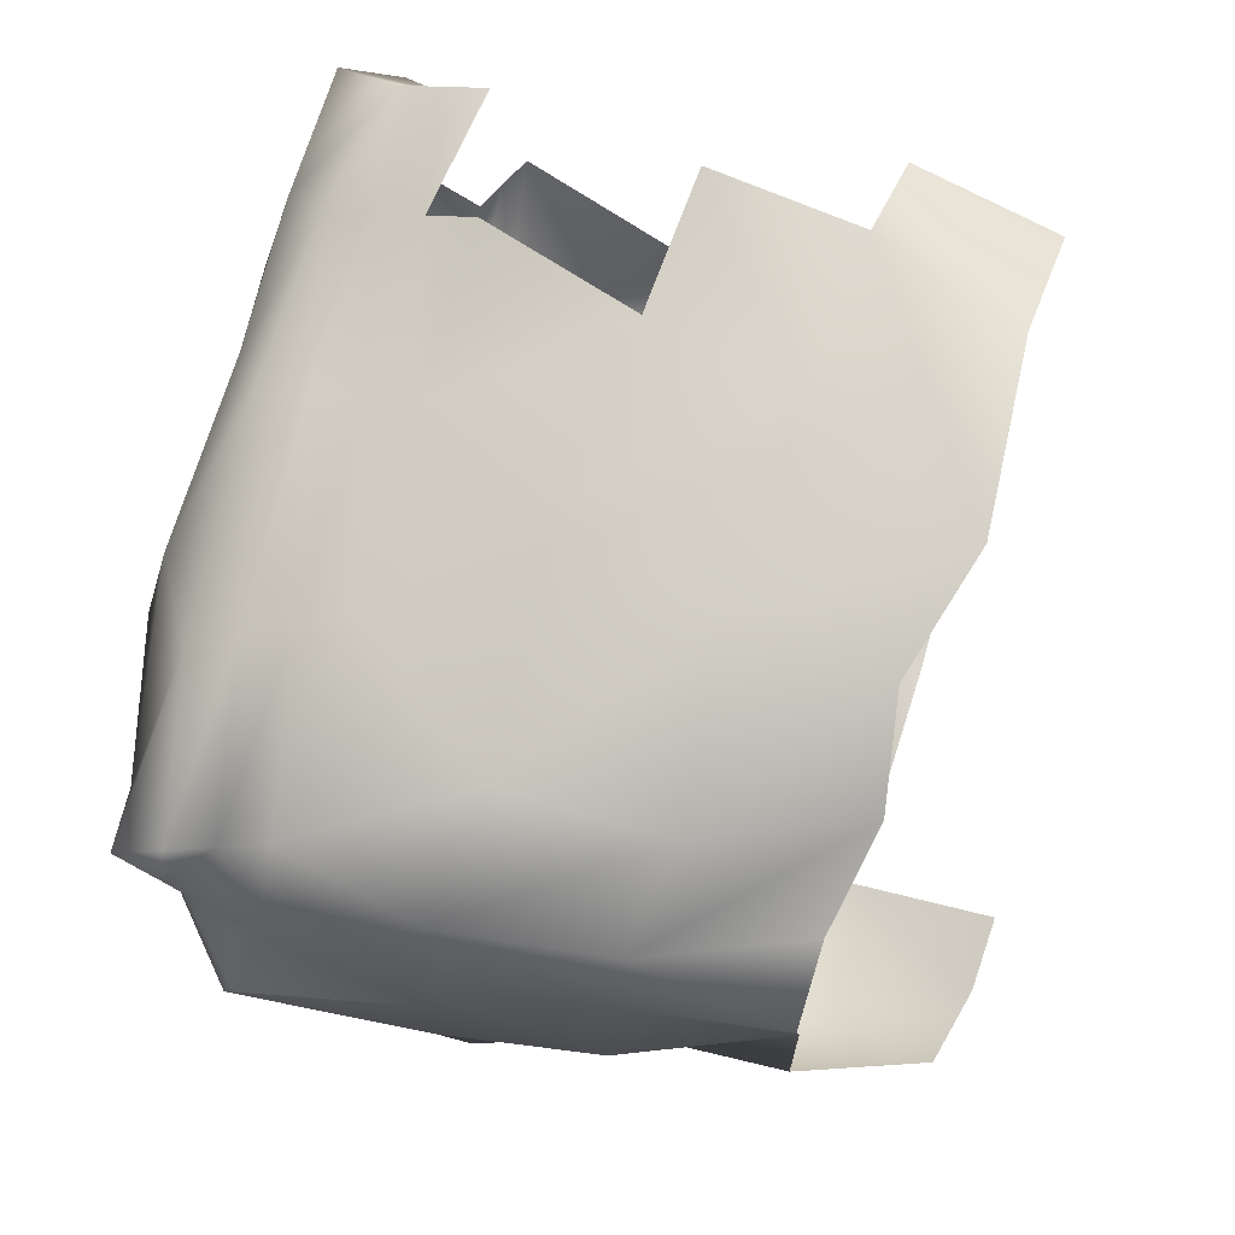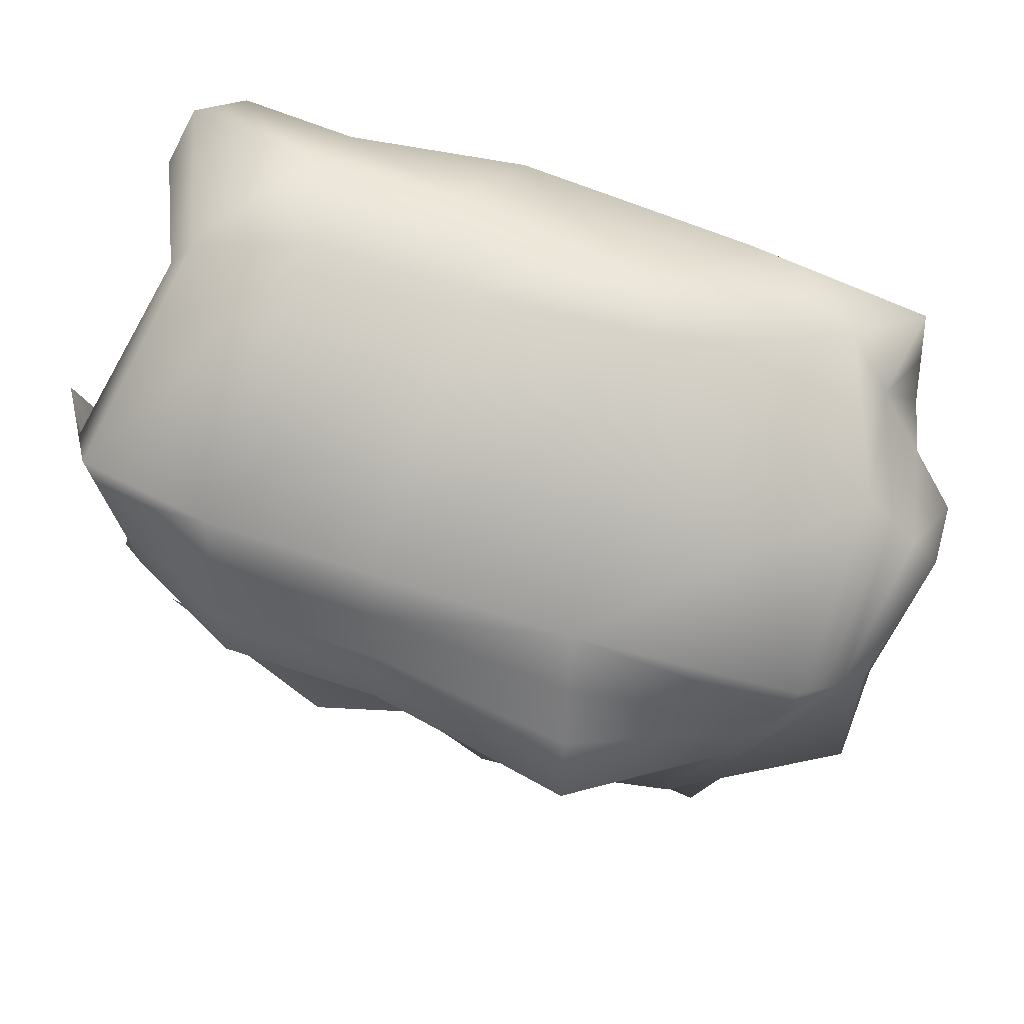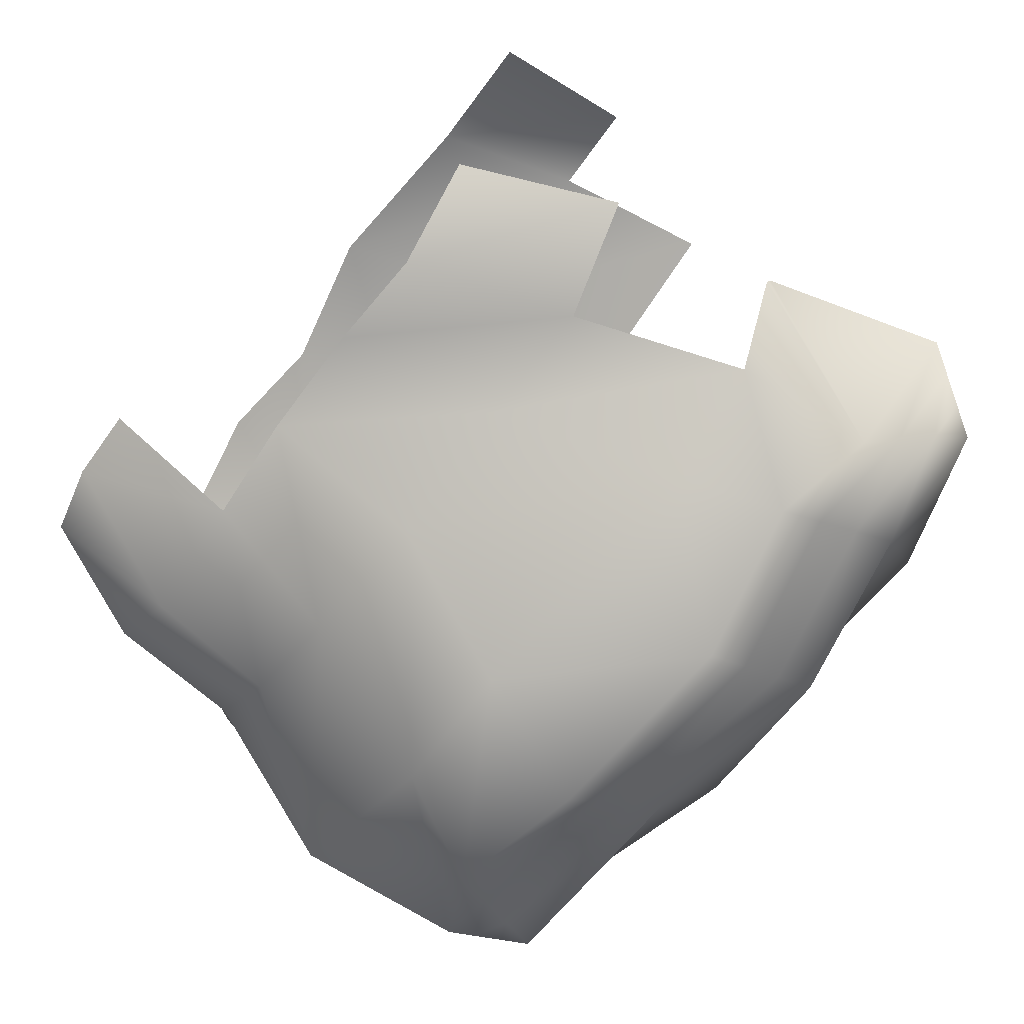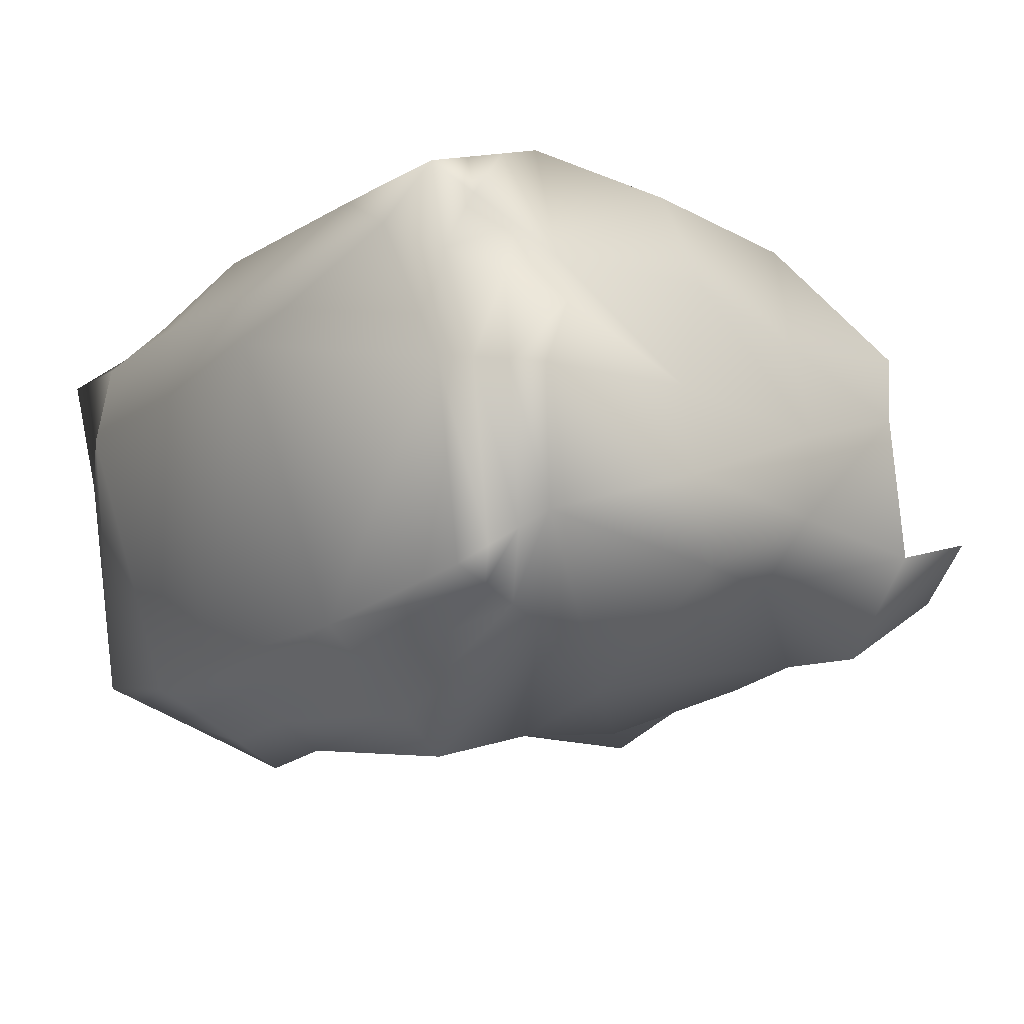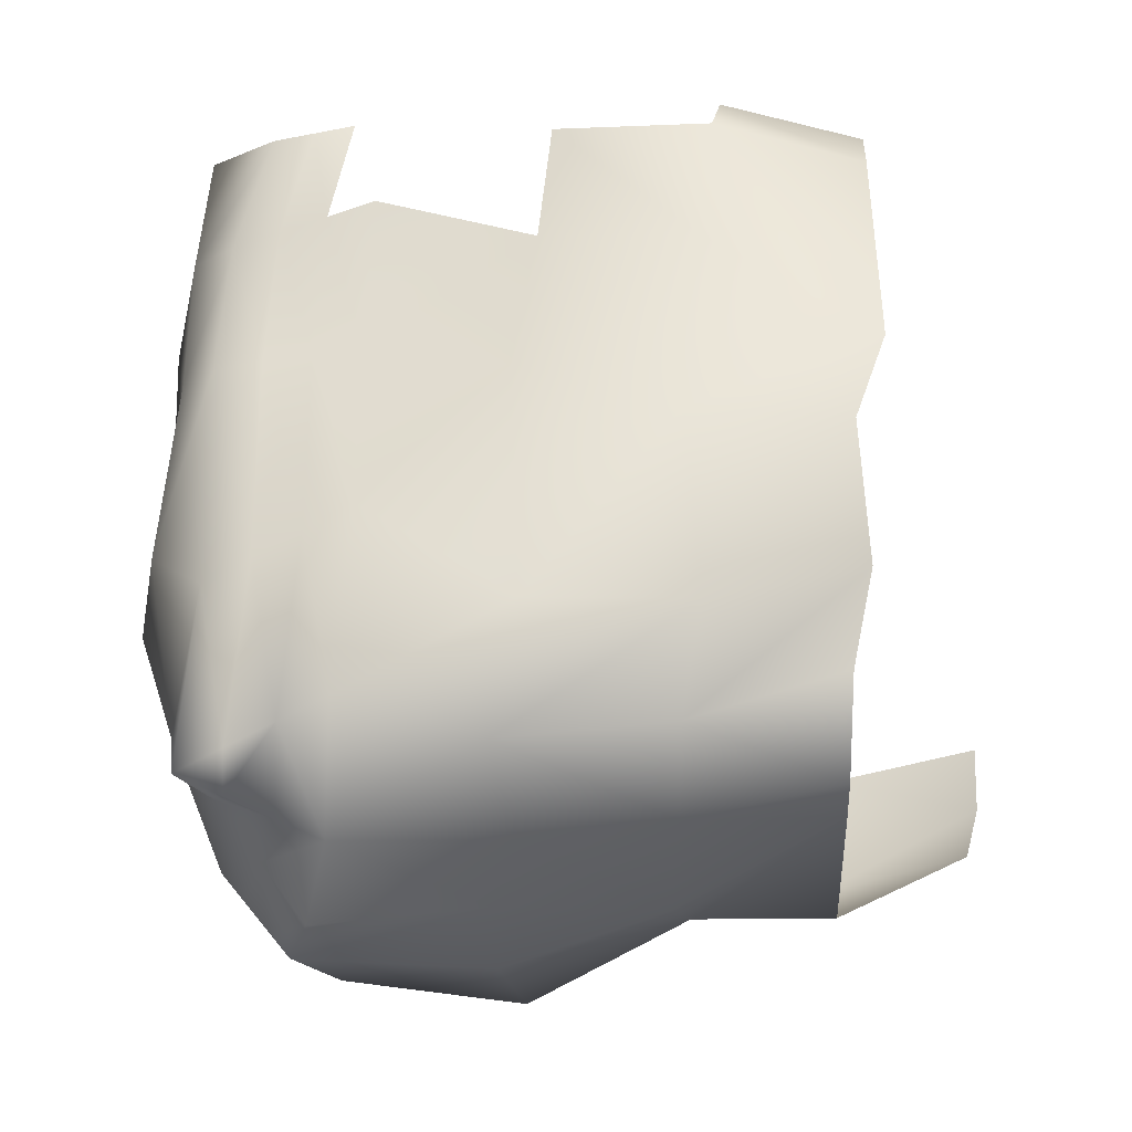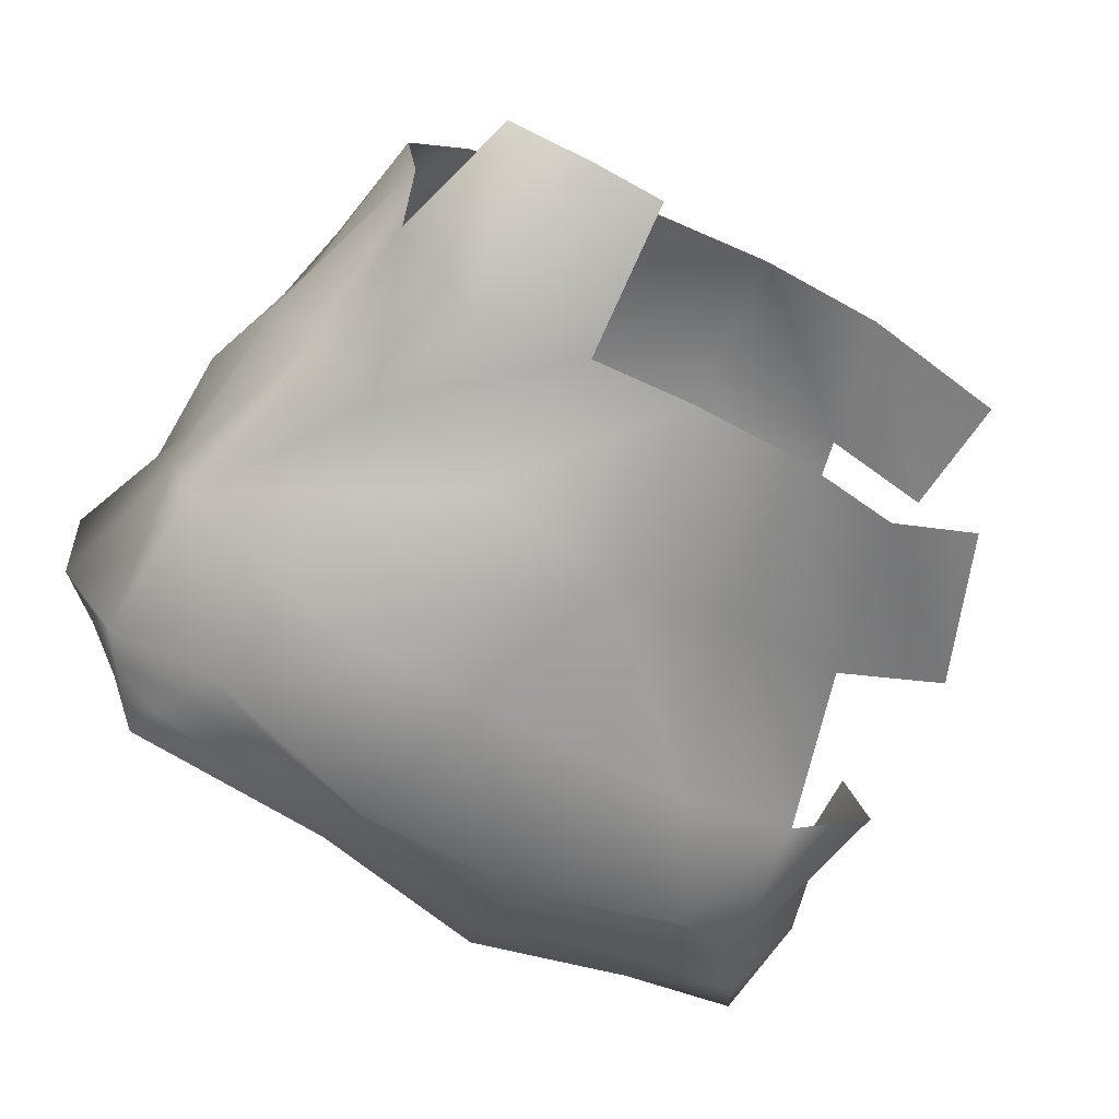
<metadata>
{"format":"obj","ext":"obj","renderer":"f3d","projection":"perspective","resolution":1024,"background":"white","views":[{"elev":72.5,"azim":-71.8,"up":"+Z"},{"elev":68.0,"azim":-168.6,"up":"+Y"},{"elev":-71.3,"azim":53.2,"up":"+Z"},{"elev":-23.5,"azim":-122.2,"up":"+Z"},{"elev":50.2,"azim":-87.2,"up":"+Z"},{"elev":-60.6,"azim":-31.1,"up":"+Z"}]}
</metadata>
<code>
g Box326
v -6368 -1302 -1.501e+04
v -6253 -1220 -1.511e+04
v -6501 -1279 -1.511e+04
v -6579 -1295 -1.506e+04
v -6479 -2147 -1.531e+04
v -6526 -2006 -1.537e+04
v -6426 -1998 -1.547e+04
v -6384 -2168 -1.535e+04
v -6551 -1406 -1.5e+04
v -6591 -1399 -1.512e+04
v -6597 -1451 -1.515e+04
v -6537 -1461 -1.497e+04
v -6583 -1447 -1.546e+04
v -6559 -1423 -1.547e+04
v -6487 -1461 -1.553e+04
v -6474 -1504 -1.554e+04
v -5724 -1407 -1.546e+04
v -5638 -1377 -1.534e+04
v -5619 -1401 -1.53e+04
v -5747 -1446 -1.548e+04
v -6565 -1350 -1.503e+04
v -6347 -1356 -1.499e+04
v -5729 -1350 -1.496e+04
v -5686 -1294 -1.504e+04
v -5715 -1230 -1.5e+04
v -5750 -1314 -1.493e+04
v -5700 -1368 -1.544e+04
v -5838 -1385 -1.549e+04
v -5828 -1332 -1.546e+04
v -5677 -1329 -1.541e+04
v -6535 -1398 -1.549e+04
v -6582 -1349 -1.53e+04
v -6552 -1322 -1.529e+04
v -6512 -1374 -1.551e+04
v -6600 -1650 -1.513e+04
v -6564 -1623 -1.5e+04
v -6384 -2168 -1.535e+04
v -6426 -1998 -1.547e+04
v -6290 -2006 -1.544e+04
v -6298 -2169 -1.535e+04
v -5796 -1833 -1.484e+04
v -5990 -1825 -1.484e+04
v -6042 -2033 -1.493e+04
v -5849 -2009 -1.485e+04
v -5677 -1844 -1.491e+04
v -5689 -2018 -1.495e+04
v -6555 -1822 -1.515e+04
v -6532 -1818 -1.5e+04
v -5684 -1615 -1.528e+04
v -5675 -1642 -1.539e+04
v -6324 -1833 -1.549e+04
v -6152 -1824 -1.552e+04
v -6164 -2014 -1.543e+04
v -6272 -1495 -1.564e+04
v -6226 -1643 -1.558e+04
v -6389 -1643 -1.557e+04
v -6460 -1834 -1.542e+04
v -6589 -1659 -1.548e+04
v -6585 -1819 -1.527e+04
v -6517 -2002 -1.518e+04
v -6529 -1999 -1.51e+04
v -6649 -1430 -1.523e+04
v -6596 -1623 -1.527e+04
v -5757 -1647 -1.489e+04
v -5926 -1639 -1.49e+04
v -6450 -1997 -1.501e+04
v -6095 -1283 -1.497e+04
v -6036 -1232 -1.505e+04
v -5856 -1223 -1.504e+04
v -5890 -1279 -1.497e+04
v -6304 -1464 -1.494e+04
v -6070 -1450 -1.494e+04
v -6078 -1395 -1.495e+04
v -6325 -1410 -1.497e+04
v -5859 -1490 -1.555e+04
v -6044 -1454 -1.558e+04
v -6039 -1403 -1.555e+04
v -5849 -1437 -1.552e+04
v -6266 -1448 -1.56e+04
v -6145 -1622 -1.489e+04
v -5876 -1449 -1.49e+04
v -6423 -1645 -1.494e+04
v -6044 -1454 -1.558e+04
v -5917 -1599 -1.548e+04
v -5769 -1607 -1.544e+04
v -6218 -1810 -1.487e+04
v -6224 -1992 -1.487e+04
v -6324 -2018 -1.499e+04
v -6418 -1836 -1.494e+04
v -5991 -1820 -1.545e+04
v -6029 -2014 -1.542e+04
v -5706 -1842 -1.539e+04
v -5784 -2022 -1.538e+04
v -5905 -2009 -1.544e+04
v -5841 -1809 -1.543e+04
v -5917 -1599 -1.548e+04
v -5991 -1820 -1.545e+04
v -6152 -1824 -1.552e+04
v -5881 -1392 -1.493e+04
v -6039 -1403 -1.555e+04
v -6029 -2014 -1.542e+04
v -5749 -1252 -1.516e+04
v -5891 -1194 -1.516e+04
v -6299 -1207 -1.52e+04
v -6552 -1322 -1.529e+04
v -6254 -1354 -1.55e+04
v -6512 -1374 -1.551e+04
v -6599 -1380 -1.519e+04
v -6612 -1377 -1.531e+04
v -6642 -1405 -1.531e+04
v -6605 -1628 -1.538e+04
v -6583 -1447 -1.546e+04
v -6589 -1659 -1.548e+04
v -6541 -1842 -1.536e+04
v -6526 -2006 -1.537e+04
v -6460 -1834 -1.542e+04
v -6426 -1998 -1.547e+04
v -6073 -1213 -1.517e+04
v -6029 -1303 -1.549e+04
v -6254 -1354 -1.55e+04
v -6299 -1207 -1.52e+04
v -6299 -1207 -1.52e+04
v -6073 -1213 -1.517e+04
v -6029 -1303 -1.549e+04
v -6029 -1303 -1.549e+04
v -6585 -1347 -1.509e+04
v -6550 -1329 -1.515e+04
v -5738 -1362 -1.493e+04
v -5885 -1335 -1.495e+04
v -5726 -1409 -1.492e+04
v -6499 -1417 -1.552e+04
v -6535 -1398 -1.549e+04
v -6512 -1374 -1.551e+04
v -6559 -1423 -1.547e+04
v -6612 -1377 -1.531e+04
v -6583 -1447 -1.546e+04
v -6642 -1405 -1.531e+04
v -6260 -1401 -1.555e+04
v -6254 -1354 -1.55e+04
v -5658 -1353 -1.538e+04
v -5722 -1291 -1.517e+04
v -6086 -1339 -1.496e+04
v -6034 -1353 -1.552e+04
v -6034 -1353 -1.552e+04
v -6029 -1303 -1.549e+04
v -6582 -1349 -1.53e+04
f 119 120 121
f 128 99 130
f 99 128 129
f 26 129 128
f 129 26 70
f 69 70 26
f 70 69 68
f 103 68 69
f 68 103 118
f 29 118 103
f 118 29 125
f 28 125 29
f 125 28 143
f 78 143 28
f 143 78 77
f 75 77 78
f 77 75 76
f 96 76 75
f 96 97 98
f 97 96 85
f 75 85 96
f 85 75 20
f 78 20 75
f 20 78 17
f 28 17 78
f 17 28 27
f 29 27 28
f 27 29 30
f 103 30 29
f 30 103 102
f 69 102 103
f 102 69 25
f 26 25 69
f 25 26 23
f 20 50 85
f 85 95 97
f 141 102 25
f 102 141 30
f 140 30 141
f 30 140 27
f 18 27 140
f 27 18 17
f 19 17 18
f 17 19 20
f 49 20 19
f 20 49 50
f 23 24 25
f 141 25 24
f 94 92 93
f 92 94 95
f 101 95 94
f 95 101 97
f 2 118 104
f 118 2 68
f 67 68 2
f 68 67 70
f 142 70 67
f 70 142 129
f 73 129 142
f 129 73 99
f 72 99 73
f 99 72 81
f 65 81 72
f 41 64 42
f 65 42 64
f 42 65 80
f 72 80 65
f 80 72 71
f 73 71 72
f 71 73 74
f 142 74 73
f 74 142 22
f 67 22 142
f 22 67 1
f 2 1 67
f 1 2 3
f 104 3 2
f 3 104 105
f 106 105 104
f 105 106 107
f 46 45 44
f 41 44 45
f 44 41 43
f 42 43 41
f 43 42 86
f 80 86 42
f 86 80 82
f 71 82 80
f 82 71 12
f 74 12 71
f 12 74 9
f 22 9 74
f 9 22 21
f 1 21 22
f 21 1 4
f 3 4 1
f 4 3 127
f 105 127 3
f 105 146 127
f 127 126 4
f 21 4 126
f 126 9 21
f 9 126 10
f 127 10 126
f 10 127 108
f 146 108 127
f 108 146 109
f 9 10 11
f 108 11 10
f 11 108 62
f 109 62 108
f 62 109 110
f 9 11 12
f 36 12 11
f 12 36 82
f 89 82 36
f 82 89 86
f 87 86 89
f 86 87 43
f 11 35 36
f 35 11 63
f 62 63 11
f 63 62 110
f 111 110 112
f 110 111 63
f 59 63 111
f 63 59 35
f 47 35 59
f 35 47 36
f 48 36 47
f 36 48 89
f 88 89 48
f 89 88 87
f 48 66 88
f 66 48 61
f 47 61 48
f 61 47 60
f 59 60 47
f 60 59 114
f 111 114 59
f 114 111 113
f 112 113 111
f 114 115 60
f 115 114 116
f 113 116 114
f 116 117 115
f 51 53 39
f 53 51 52
f 56 52 51
f 52 56 55
f 16 55 56
f 55 16 54
f 79 54 16
f 54 79 83
f 100 83 79
f 55 84 52
f 84 55 83
f 54 83 55
f 53 90 91
f 90 53 52
f 37 38 39
f 57 39 38
f 39 57 51
f 58 51 57
f 51 58 56
f 13 56 58
f 56 13 16
f 15 16 13
f 16 15 79
f 138 79 15
f 79 138 100
f 144 100 138
f 13 14 15
f 131 15 14
f 15 131 138
f 139 138 131
f 138 139 144
f 145 144 139
f 14 132 131
f 133 131 132
f 131 133 139
f 39 40 37
f 135 136 137
f 136 135 134
f 32 134 135
f 134 32 31
f 33 31 32
f 31 33 34
f 7 5 6
f 5 7 8
f 122 123 124

</code>
